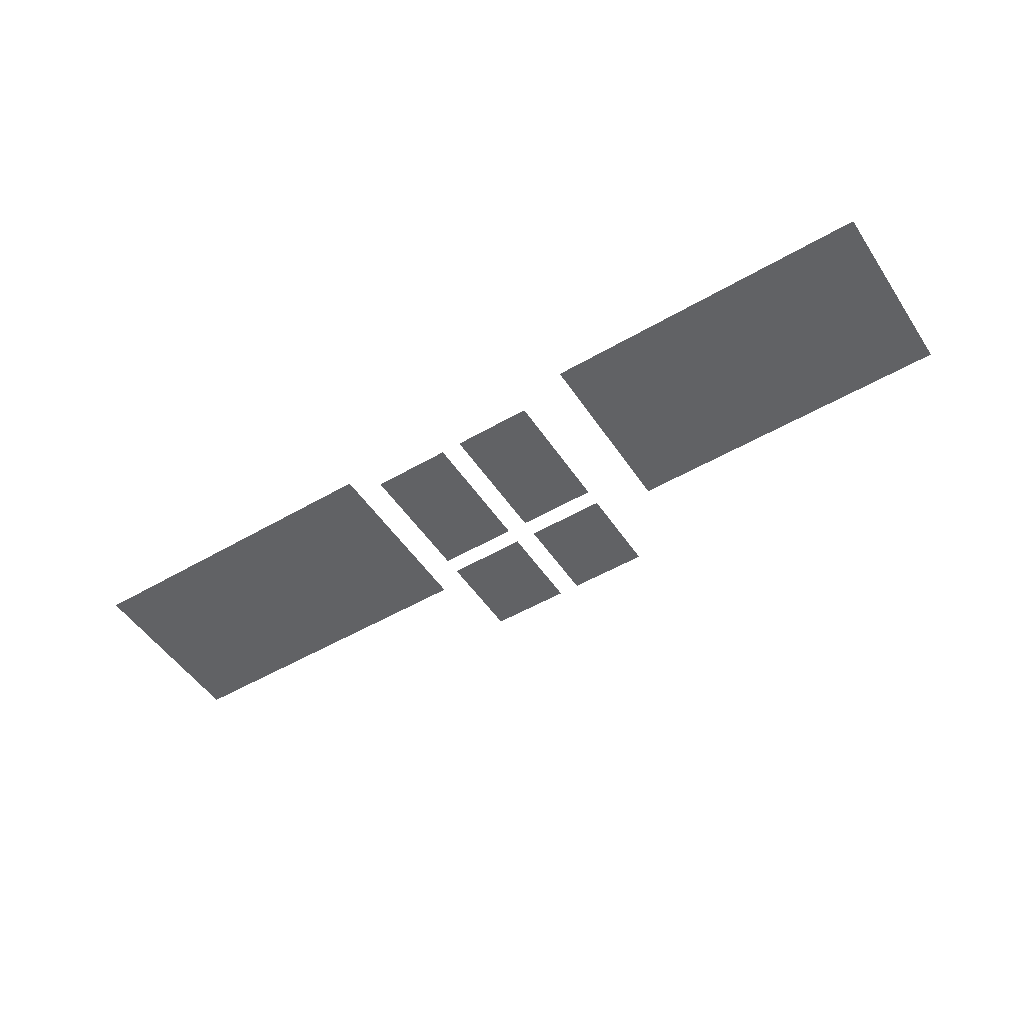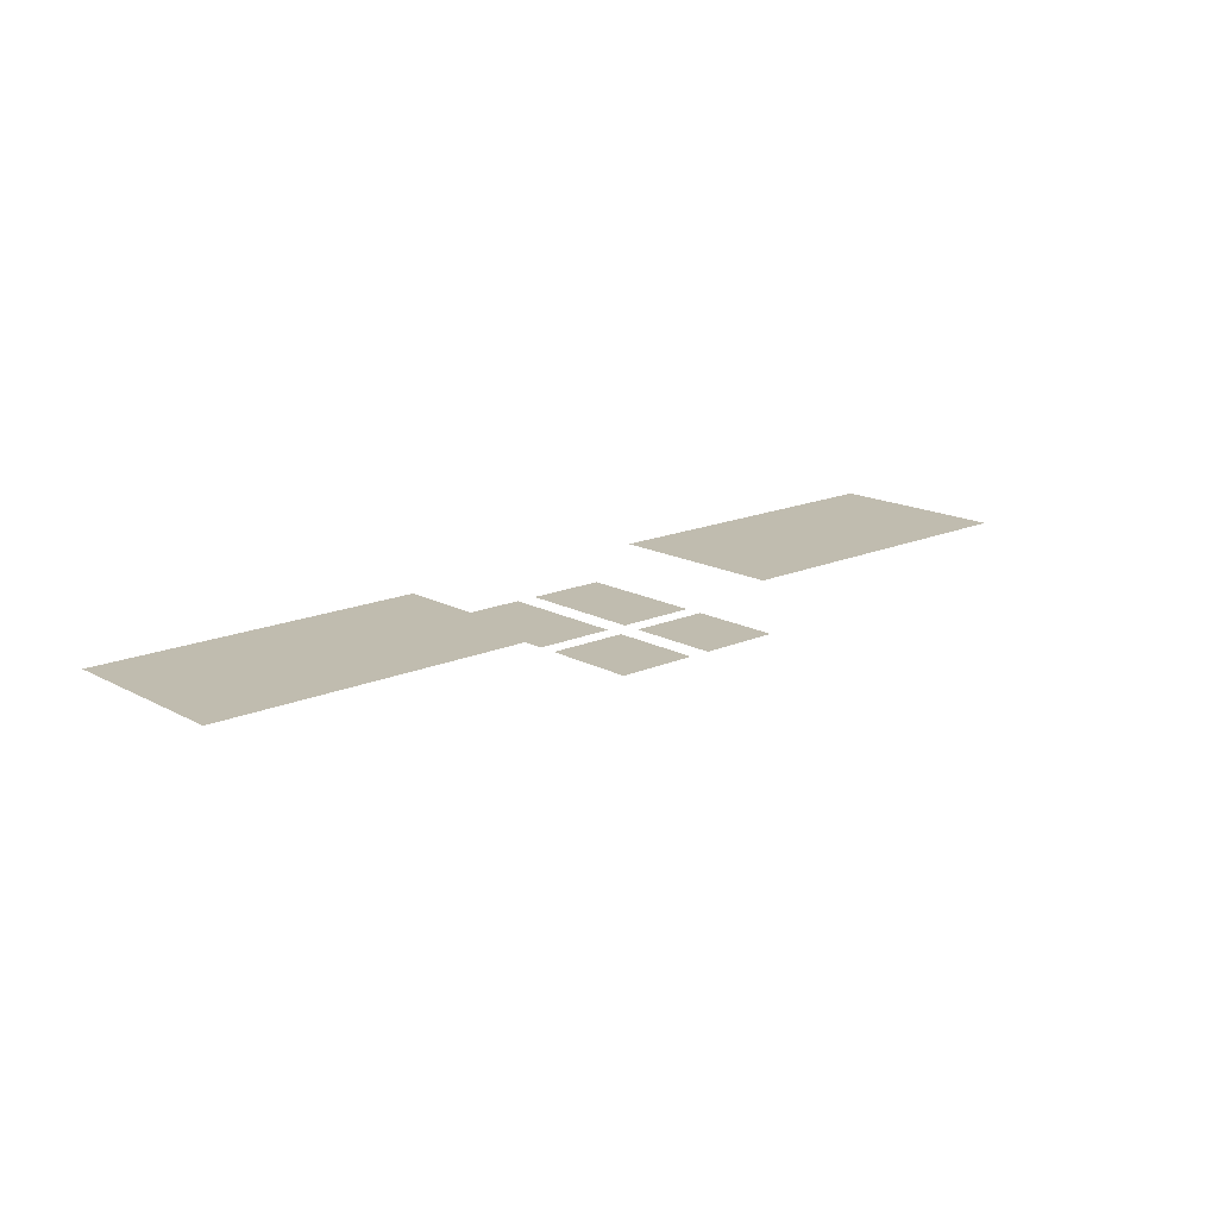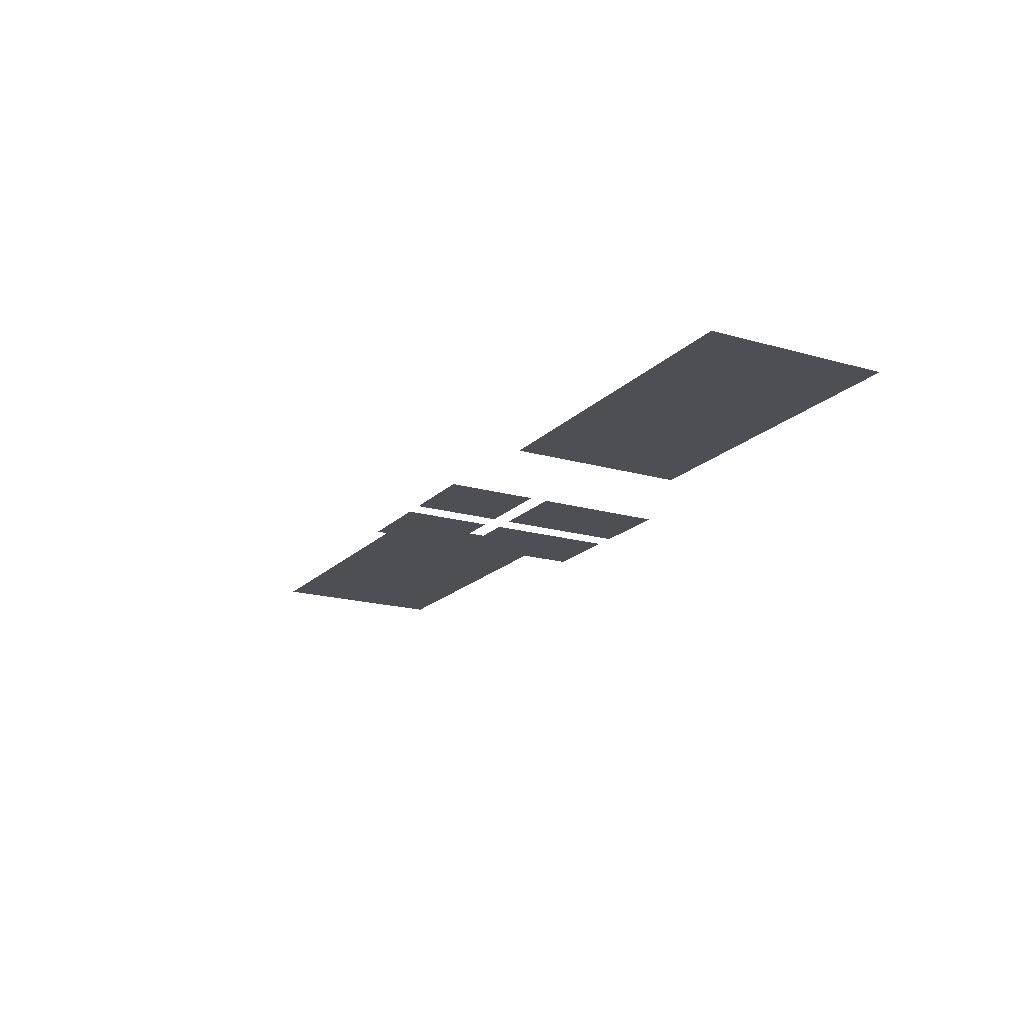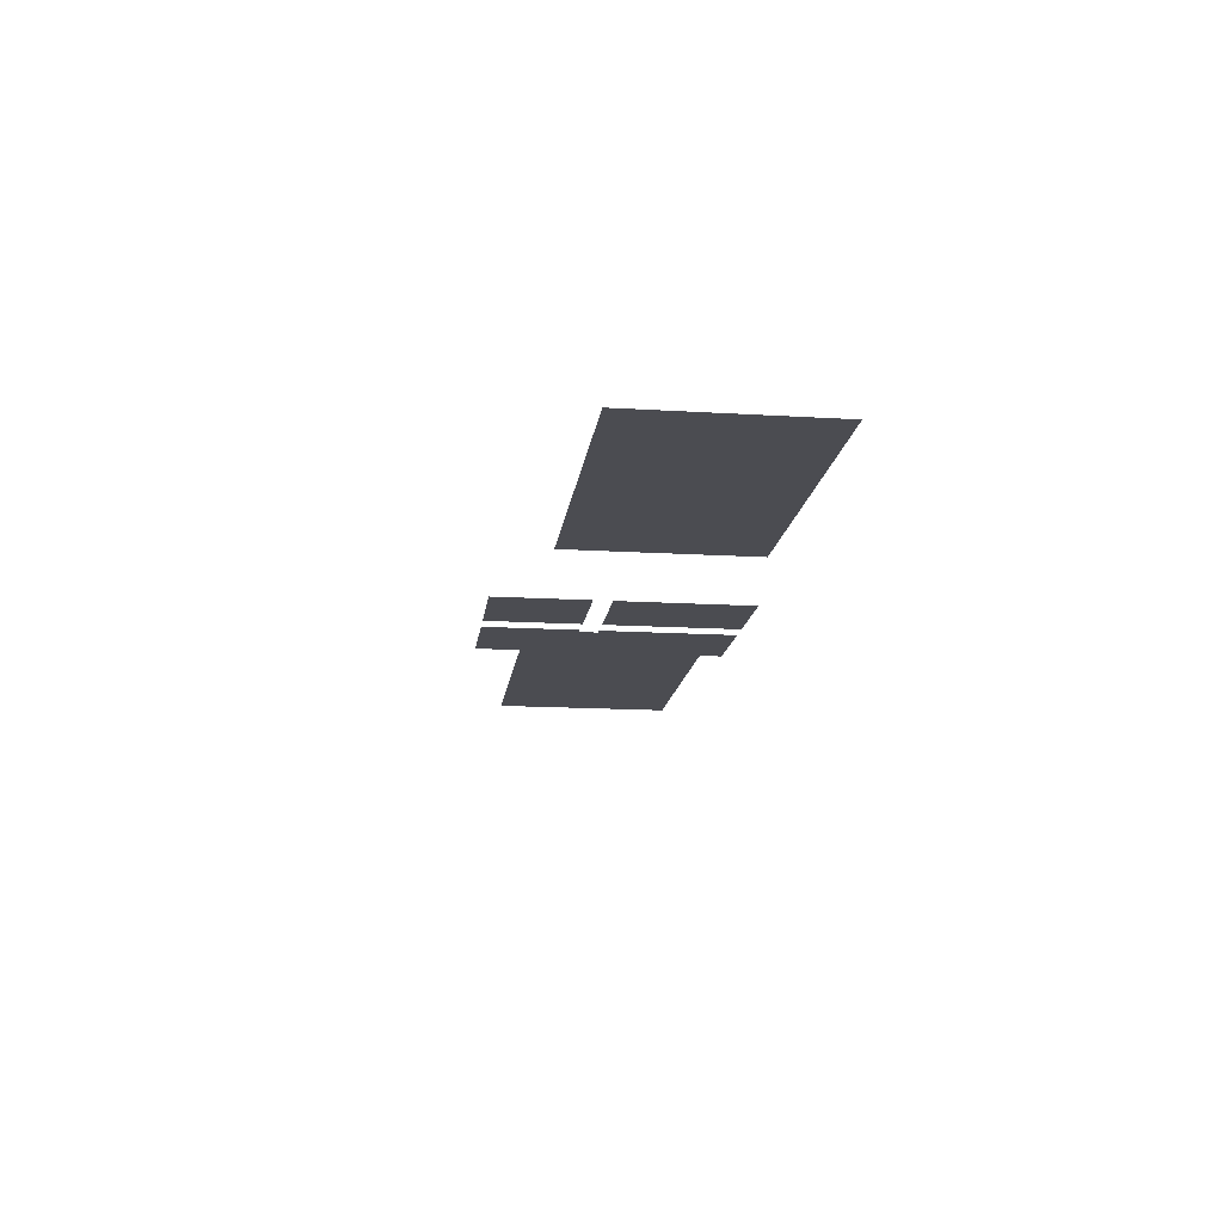
<metadata>
{"format":"obj","ext":"obj","renderer":"f3d","projection":"perspective","resolution":1024,"background":"white","views":[{"elev":-50.6,"azim":-147.4,"up":"+Z"},{"elev":16.3,"azim":-42.2,"up":"+Z"},{"elev":-18.4,"azim":60.9,"up":"+Z"},{"elev":-15.5,"azim":82.7,"up":"+Z"}]}
</metadata>
<code>
v 5.098 2.303 -0.06074
v 5.098 1.104 -0.06074
v 5.847 1.104 -0.06074
v 5.847 2.303 -0.06074
v 5.098 0.9398 -0.06074
v 5.098 0.09173 -0.06074
v 5.847 0.09173 -0.06074
v 5.847 0.9398 -0.06074
v 4.153 0.9398 -0.06074
v 4.153 0.09173 -0.06074
v 4.902 0.09173 -0.06074
v 4.902 0.9398 -0.06074
v 4.153 2.303 -0.06074
v 4.153 1.104 -0.06074
v 4.902 1.104 -0.06074
v 4.902 2.303 -0.06074
v 0.6309 2.301 0.2325
v 0.6309 0.5787 0.2325
v 3.745 0.5787 0.2325
v 3.745 2.301 0.2325
v 6.255 2.301 0.2325
v 6.255 0.5787 0.2325
v 9.369 0.5787 0.2325
v 9.369 2.301 0.2325
f 1 2 3 4
f 5 6 7 8
f 9 10 11 12
f 13 14 15 16
f 17 18 19 20
f 21 22 23 24

</code>
